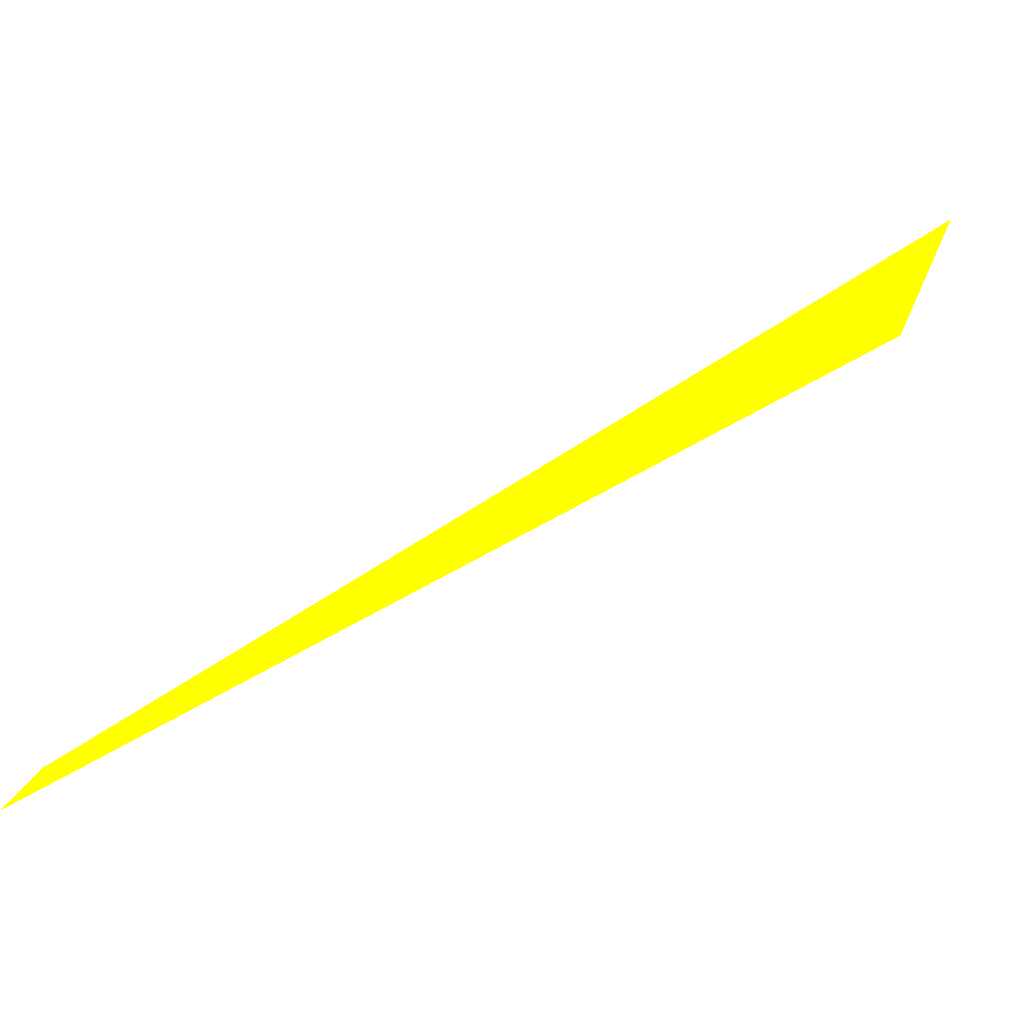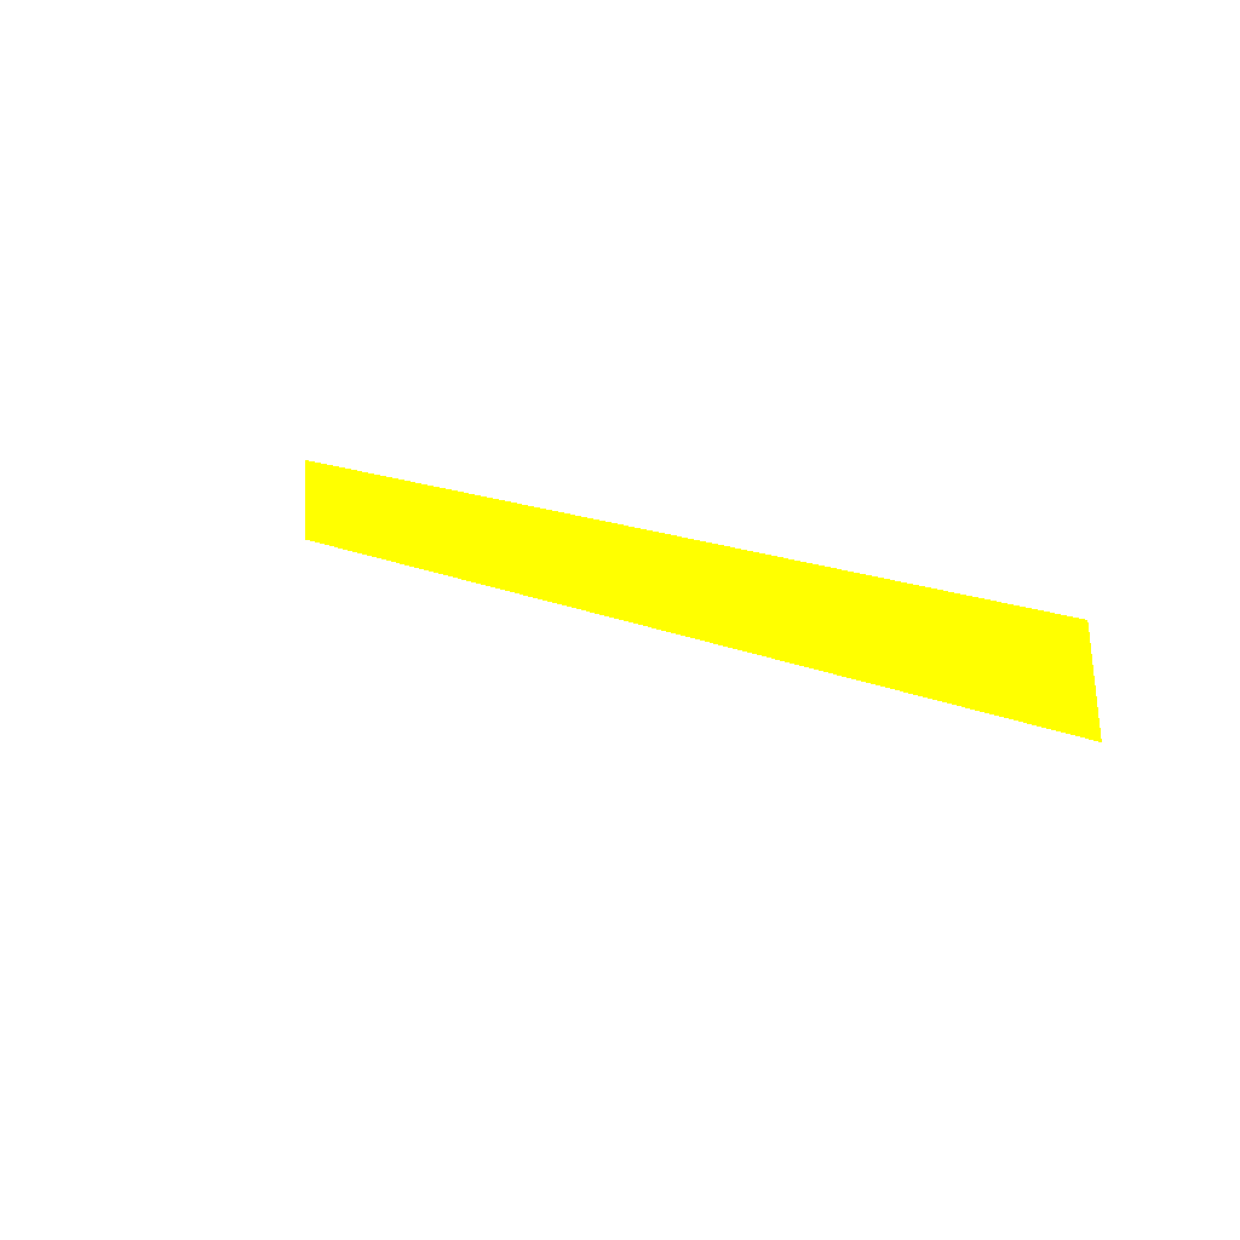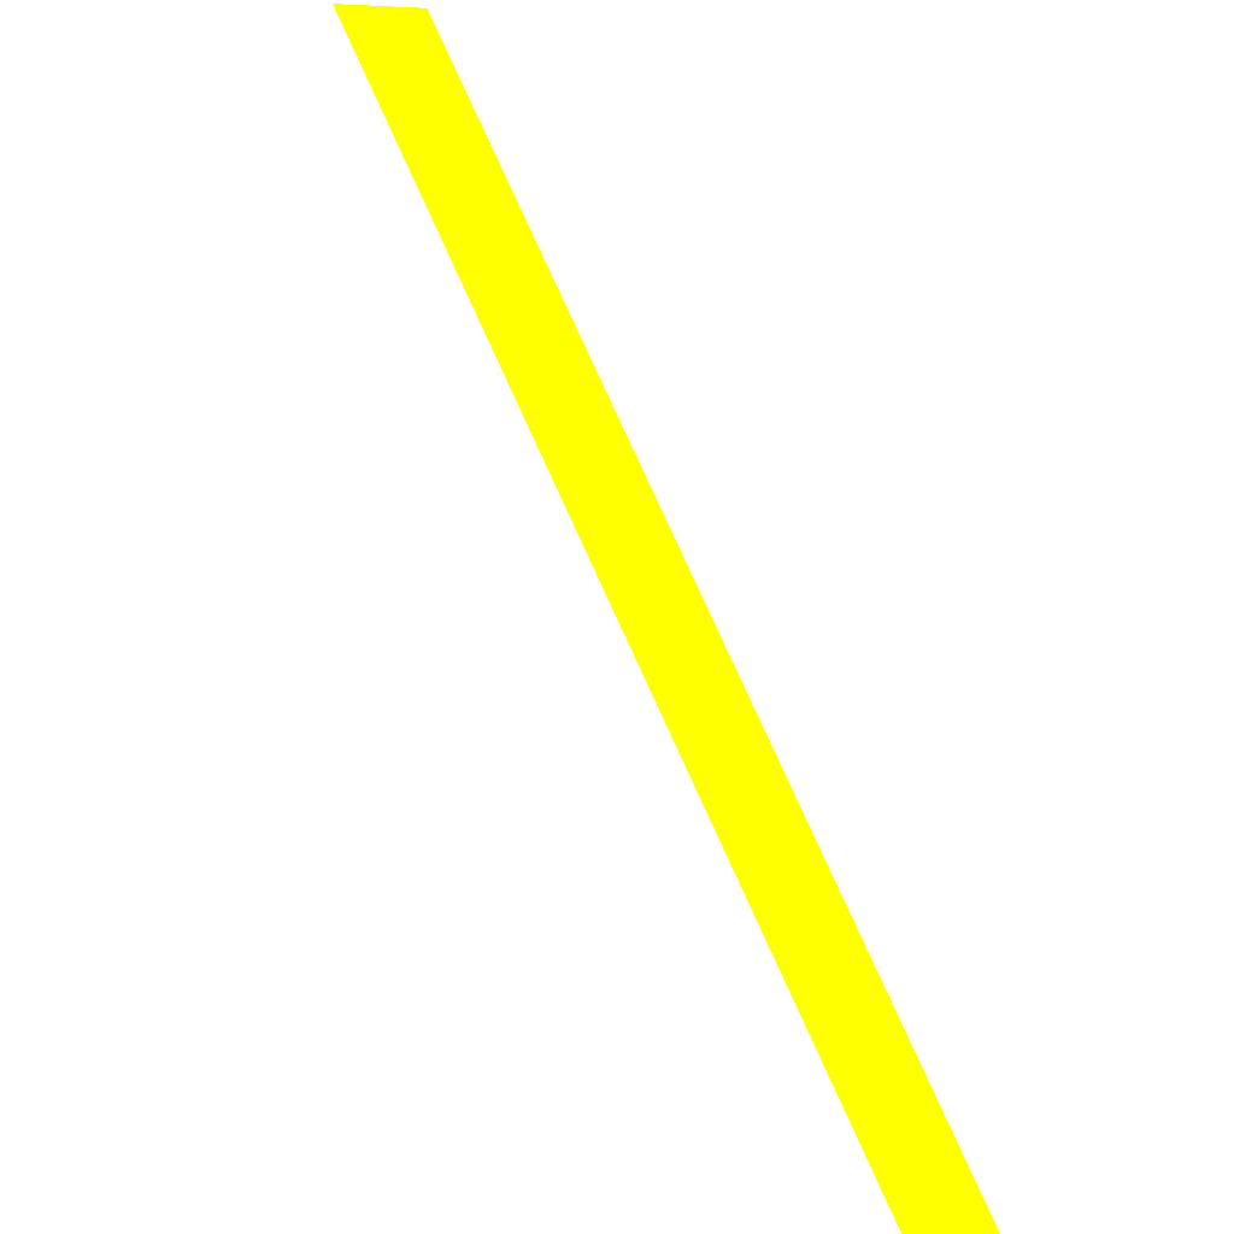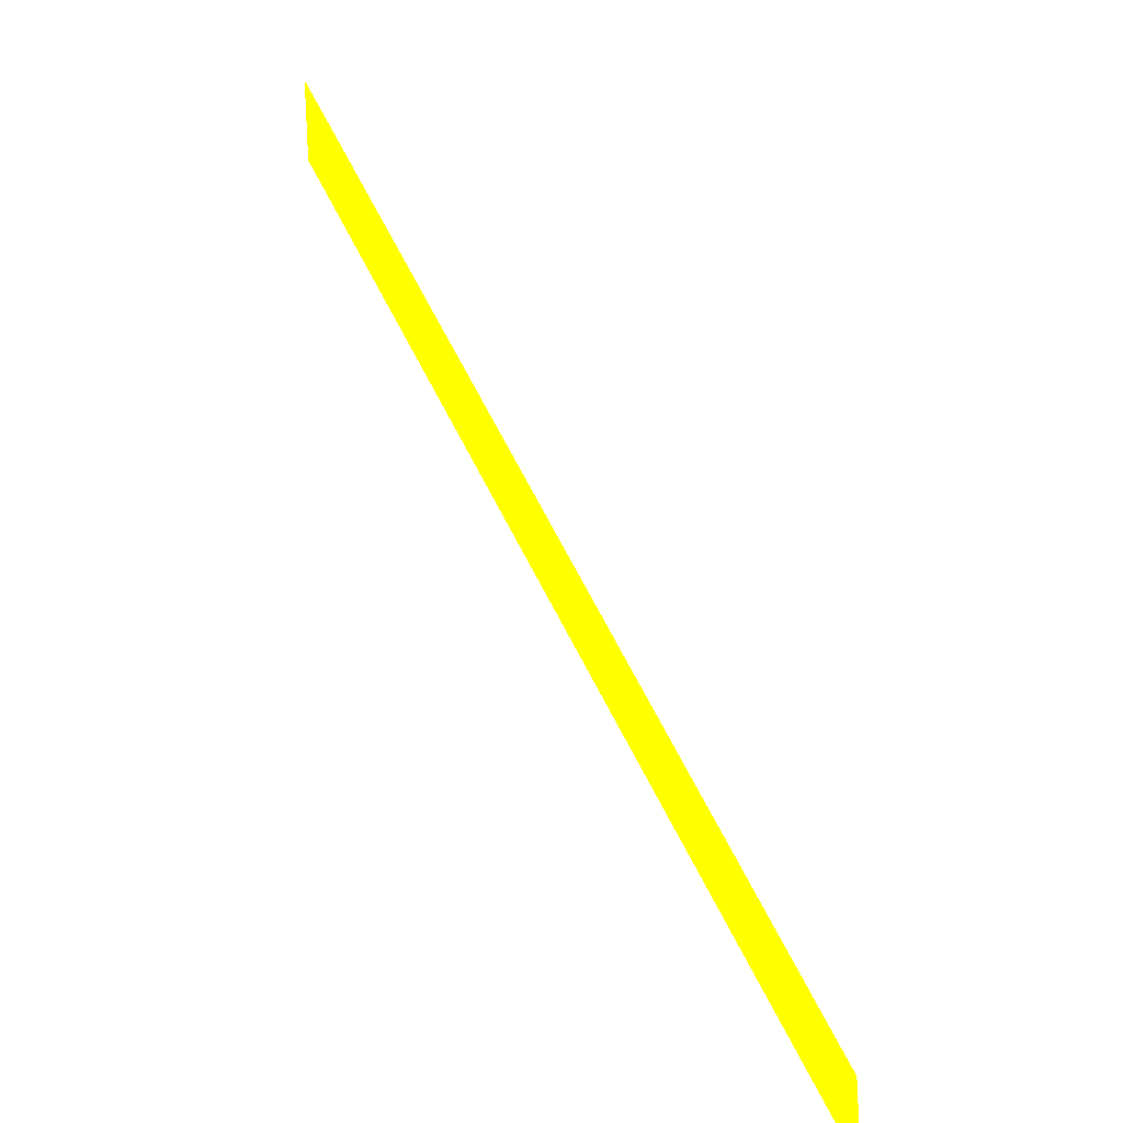
<metadata>
{"format":"obj","ext":"obj","renderer":"f3d","projection":"perspective","resolution":1024,"background":"white","views":[{"elev":-34.5,"azim":152.5,"up":"+Z"},{"elev":-18.7,"azim":87.8,"up":"+Y"},{"elev":-56.5,"azim":-93.2,"up":"+Z"},{"elev":45.3,"azim":96.2,"up":"+Y"}]}
</metadata>
<code>
o geometry_0
v 6.125e+05 5.855e+06 660.2 1 1 0
v 6.125e+05 5.855e+06 660.2 1 1 0
v 6.125e+05 5.855e+06 663.7 1 1 0
v 6.125e+05 5.855e+06 663.8 1 1 0
f 3 1 2
f 1 4 2
f 3 2 4
f 3 4 1

</code>
